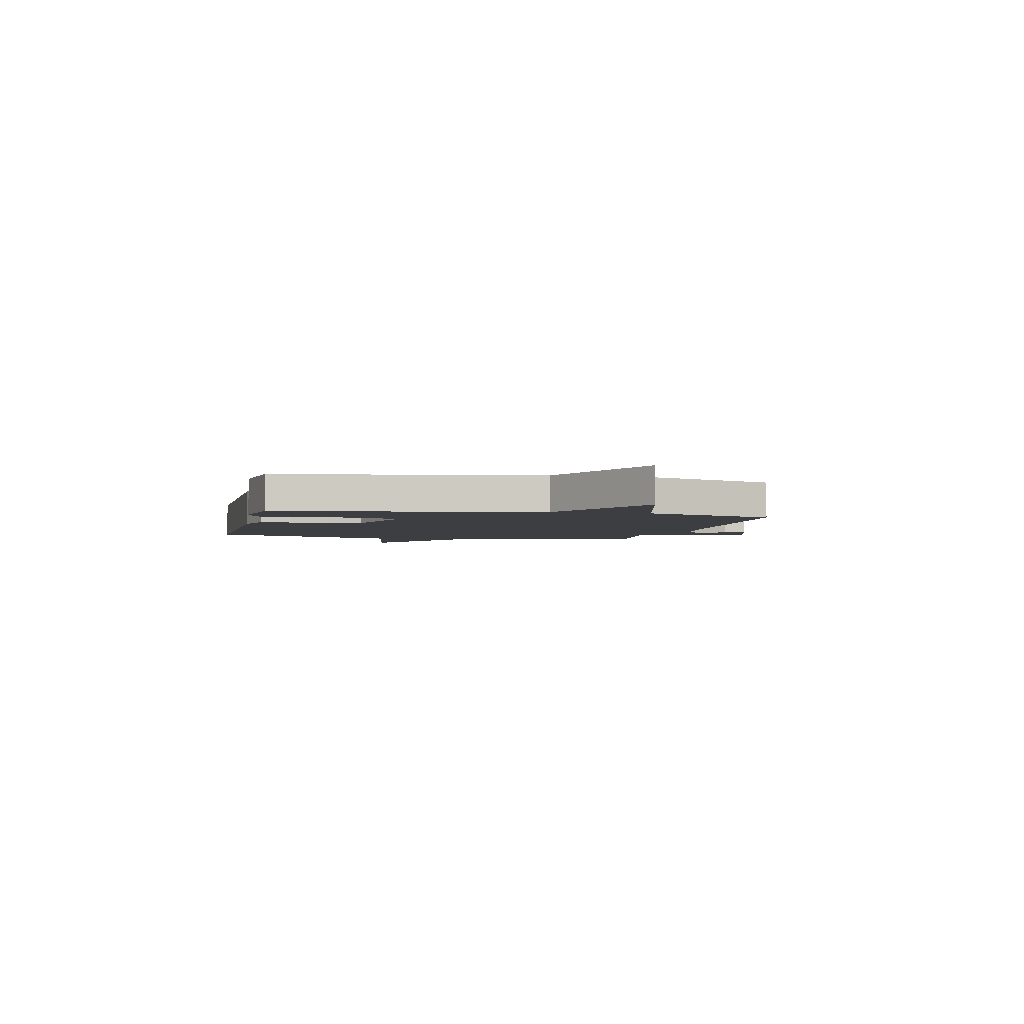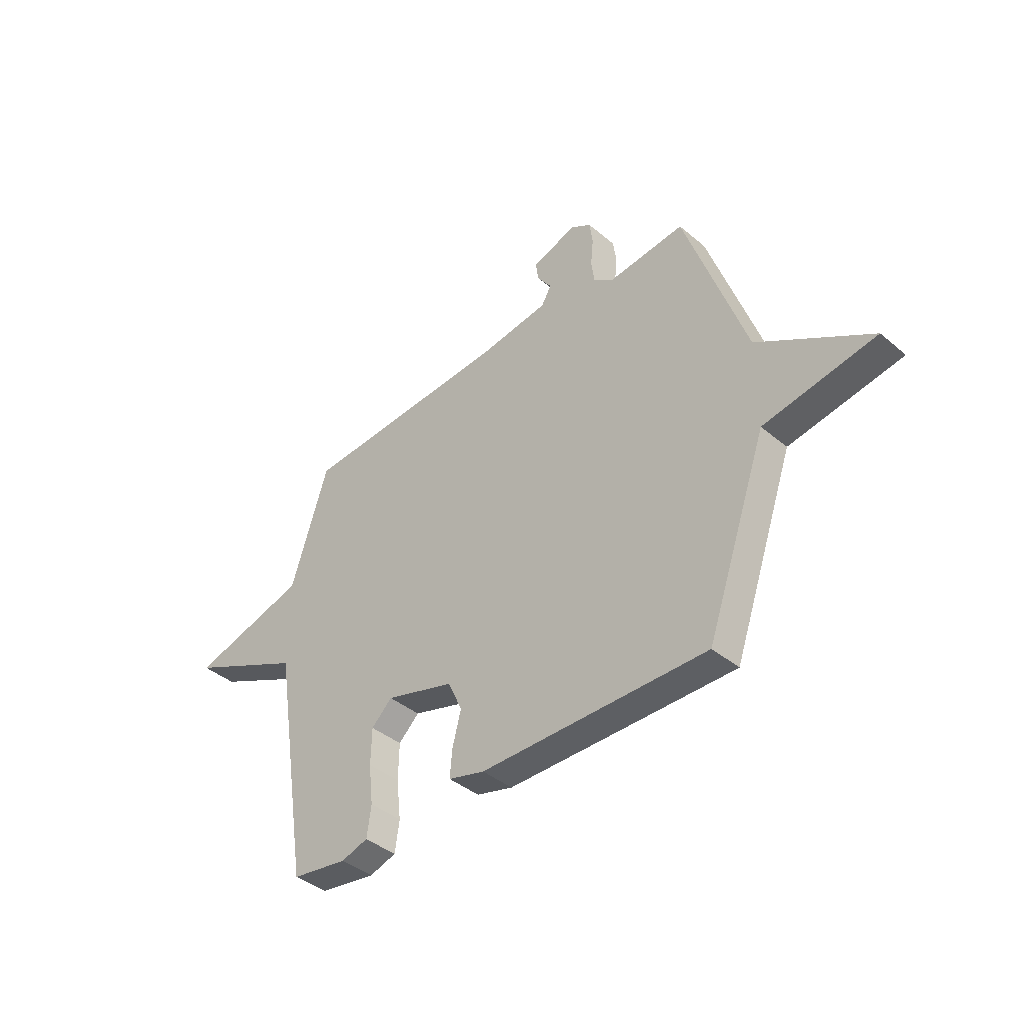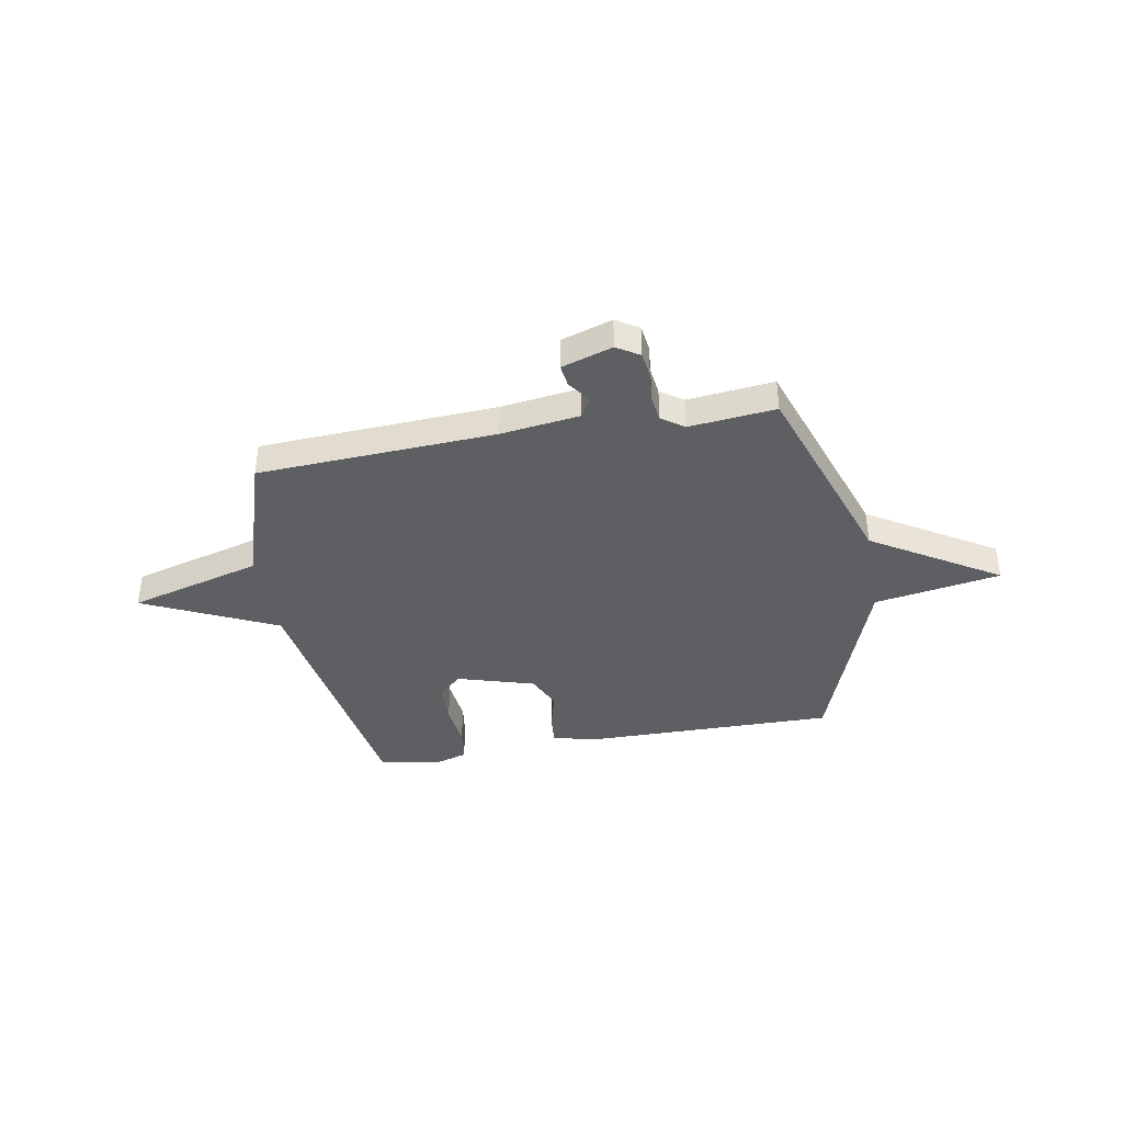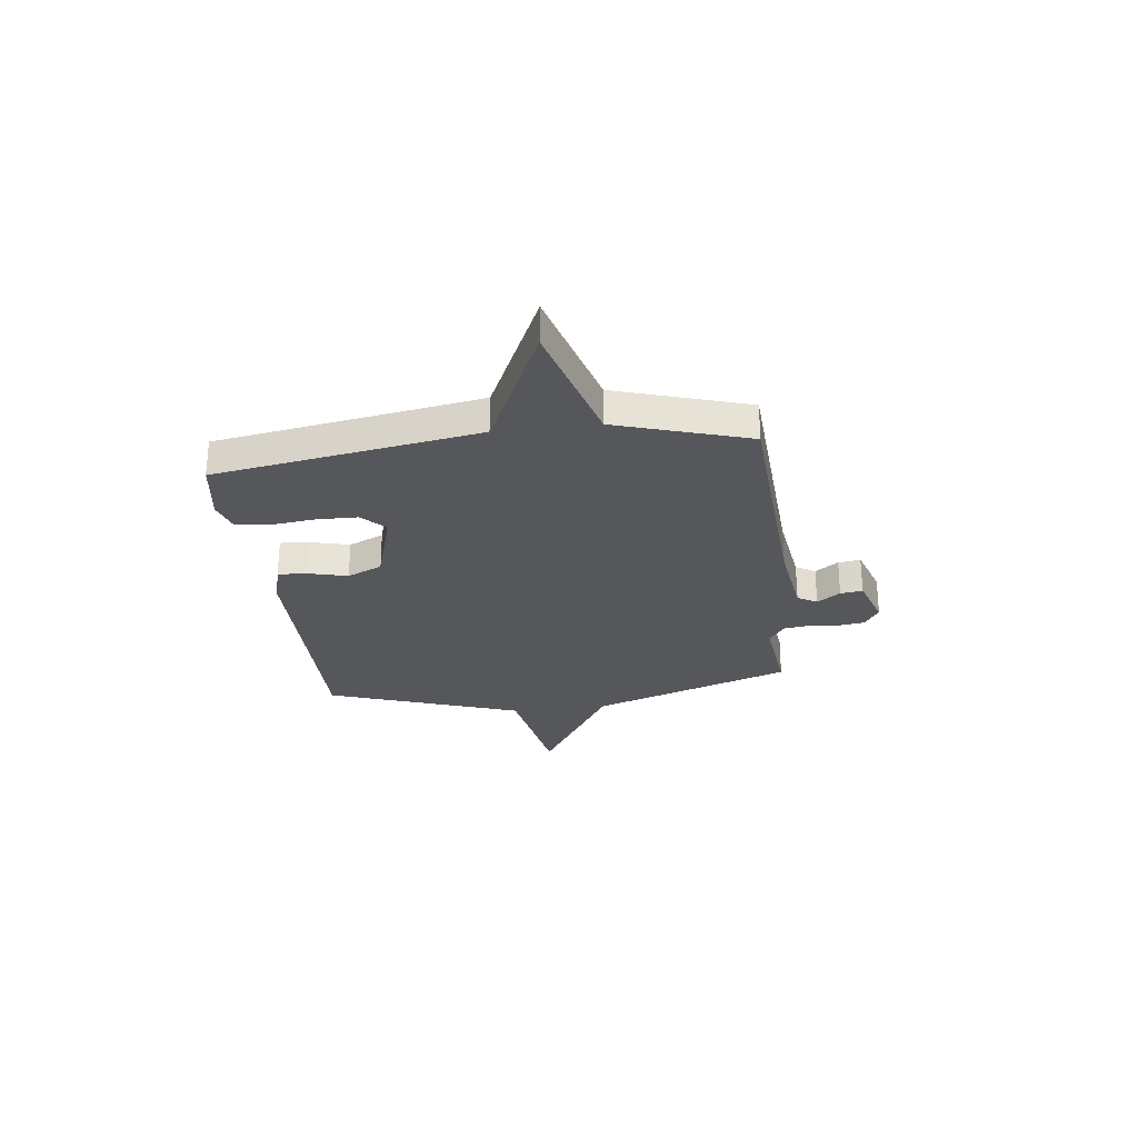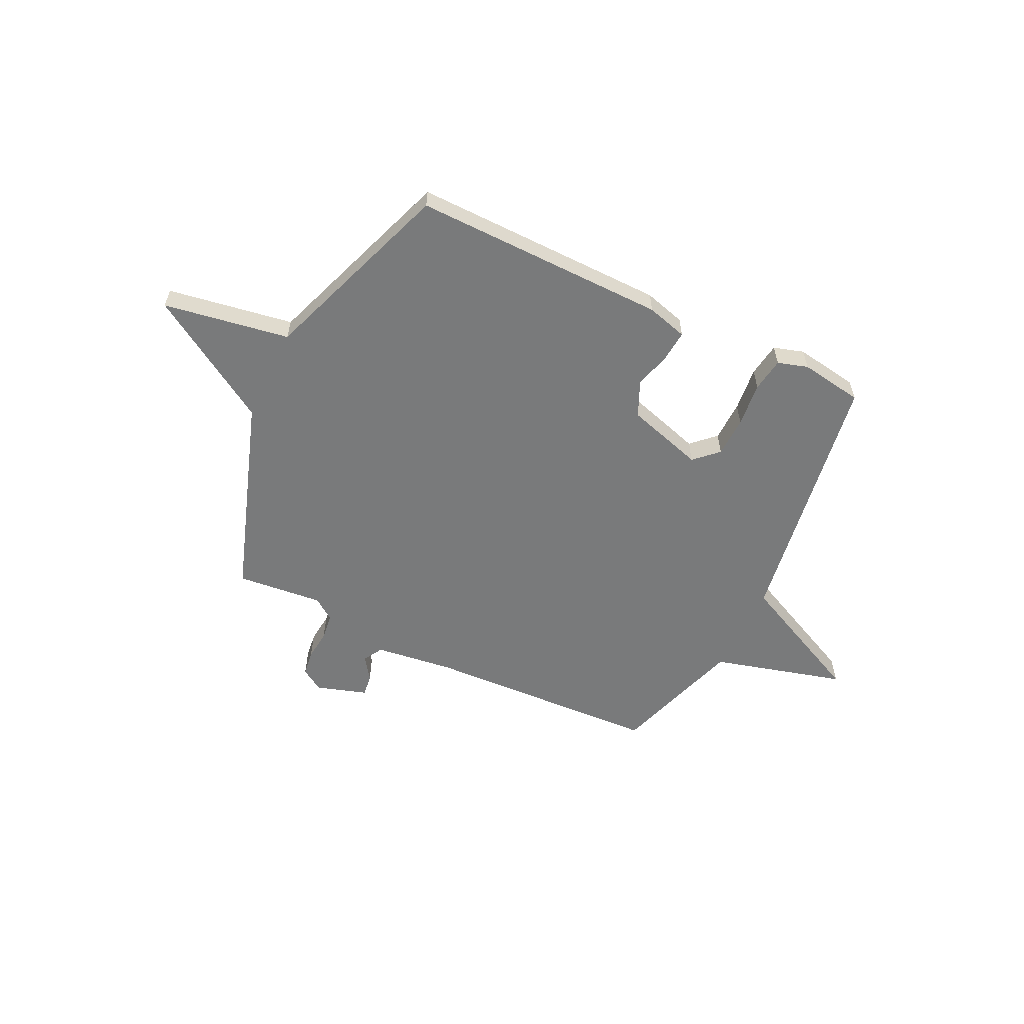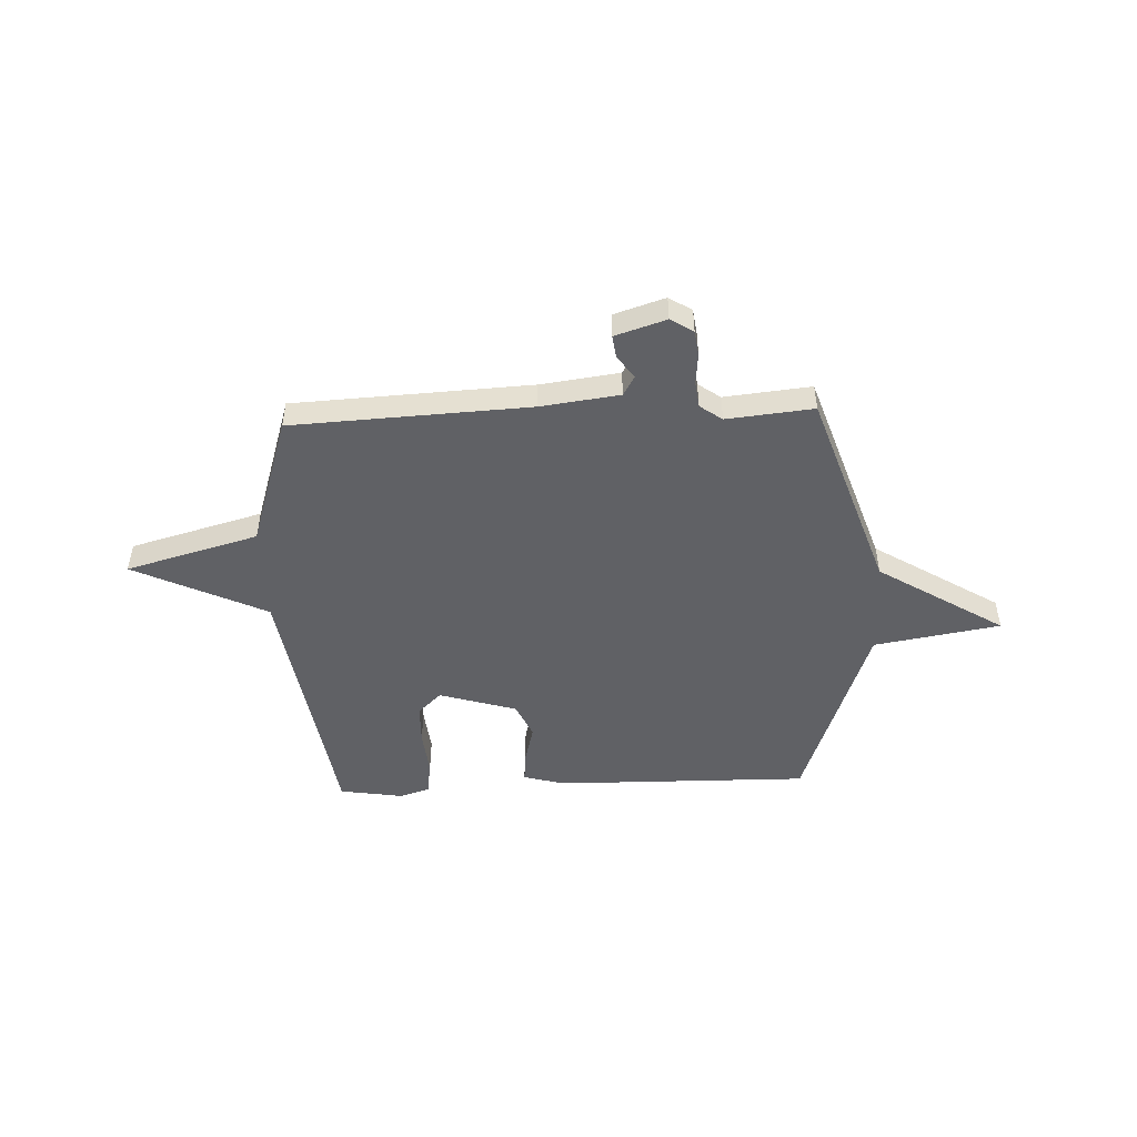
<metadata>
{"format":"obj","ext":"obj","renderer":"f3d","projection":"perspective","resolution":1024,"background":"white","views":[{"elev":-3.3,"azim":-102.7,"up":"+Y"},{"elev":-40.5,"azim":44.3,"up":"+Z"},{"elev":-39.5,"azim":10.2,"up":"+Y"},{"elev":-27.1,"azim":-82.7,"up":"+Y"},{"elev":-58.0,"azim":154.1,"up":"+Y"},{"elev":-49.1,"azim":2.3,"up":"+Y"}]}
</metadata>
<code>
v -0.5 0.07 -0.5
v -0.585 0.07 0.033
v -0.853 0.07 0.159
v -0.585 0.07 0.233
v -0.5 0.07 0.5
v -0.02 0.07 0.525
v 0.139 0.07 0.546
v 0.162 0.07 0.585
v 0.129 0.07 0.632
v 0.123 0.07 0.677
v 0.226 0.07 0.71
v 0.272 0.07 0.681
v 0.279 0.07 0.629
v 0.273 0.07 0.568
v 0.28 0.07 0.514
v 0.325 0.07 0.482
v 0.5 0.07 0.5
v 0.639 0.07 0.093
v 0.894 0.07 -0.064
v 0.639 0.07 -0.107
v 0.5 0.07 -0.5
v -0.015 0.07 -0.494
v -0.098 0.07 -0.471
v -0.093 0.07 -0.41
v -0.073 0.07 -0.333
v -0.105 0.07 -0.262
v -0.262 0.07 -0.215
v -0.309 0.07 -0.26
v -0.311 0.07 -0.342
v -0.301 0.07 -0.432
v -0.311 0.07 -0.501
v -0.372 0.07 -0.52
v -0.5 0 -0.5
v -0.585 0 0.033
v -0.853 0 0.159
v -0.585 0 0.233
v -0.5 0 0.5
v -0.02 0 0.525
v 0.139 0 0.546
v 0.162 0 0.585
v 0.129 0 0.632
v 0.123 0 0.677
v 0.226 0 0.71
v 0.272 0 0.681
v 0.279 0 0.629
v 0.273 0 0.568
v 0.28 0 0.514
v 0.325 0 0.482
v 0.5 0 0.5
v 0.639 0 0.093
v 0.894 0 -0.064
v 0.639 0 -0.107
v 0.5 0 -0.5
v -0.015 0 -0.494
v -0.098 0 -0.471
v -0.093 0 -0.41
v -0.073 0 -0.333
v -0.105 0 -0.262
v -0.262 0 -0.215
v -0.309 0 -0.26
v -0.311 0 -0.342
v -0.301 0 -0.432
v -0.311 0 -0.501
v -0.372 0 -0.52
f 32 1 2
f 31 32 2
f 30 31 2
f 29 30 2
f 28 29 2
f 27 28 2
f 26 27 2
f 23 24 25
f 22 23 25
f 21 22 25
f 20 21 25
f 20 25 26
f 18 19 20
f 20 26 2
f 18 20 2
f 17 18 2
f 16 17 2
f 12 13 14
f 11 12 14
f 10 11 14
f 9 10 14
f 8 9 14
f 7 8 14 15
f 15 16 2
f 7 15 2
f 6 7 2
f 2 3 4
f 2 4 5 6
f 34 33 64
f 34 64 63
f 34 63 62
f 34 62 61
f 34 61 60
f 34 60 59
f 34 59 58
f 57 56 55
f 57 55 54
f 57 54 53
f 57 53 52
f 58 57 52
f 52 51 50
f 34 58 52
f 34 52 50
f 34 50 49
f 34 49 48
f 46 45 44
f 46 44 43
f 46 43 42
f 46 42 41
f 46 41 40
f 47 46 40 39
f 34 48 47
f 34 47 39
f 34 39 38
f 36 35 34
f 38 37 36 34
f 1 33 34 2
f 2 34 35 3
f 3 35 36 4
f 4 36 37 5
f 5 37 38 6
f 6 38 39 7
f 7 39 40 8
f 8 40 41 9
f 9 41 42 10
f 10 42 43 11
f 11 43 44 12
f 12 44 45 13
f 13 45 46 14
f 14 46 47 15
f 15 47 48 16
f 16 48 49 17
f 17 49 50 18
f 18 50 51 19
f 19 51 52 20
f 20 52 53 21
f 21 53 54 22
f 22 54 55 23
f 23 55 56 24
f 24 56 57 25
f 25 57 58 26
f 26 58 59 27
f 27 59 60 28
f 28 60 61 29
f 29 61 62 30
f 30 62 63 31
f 31 63 64 32
f 32 64 33 1

</code>
